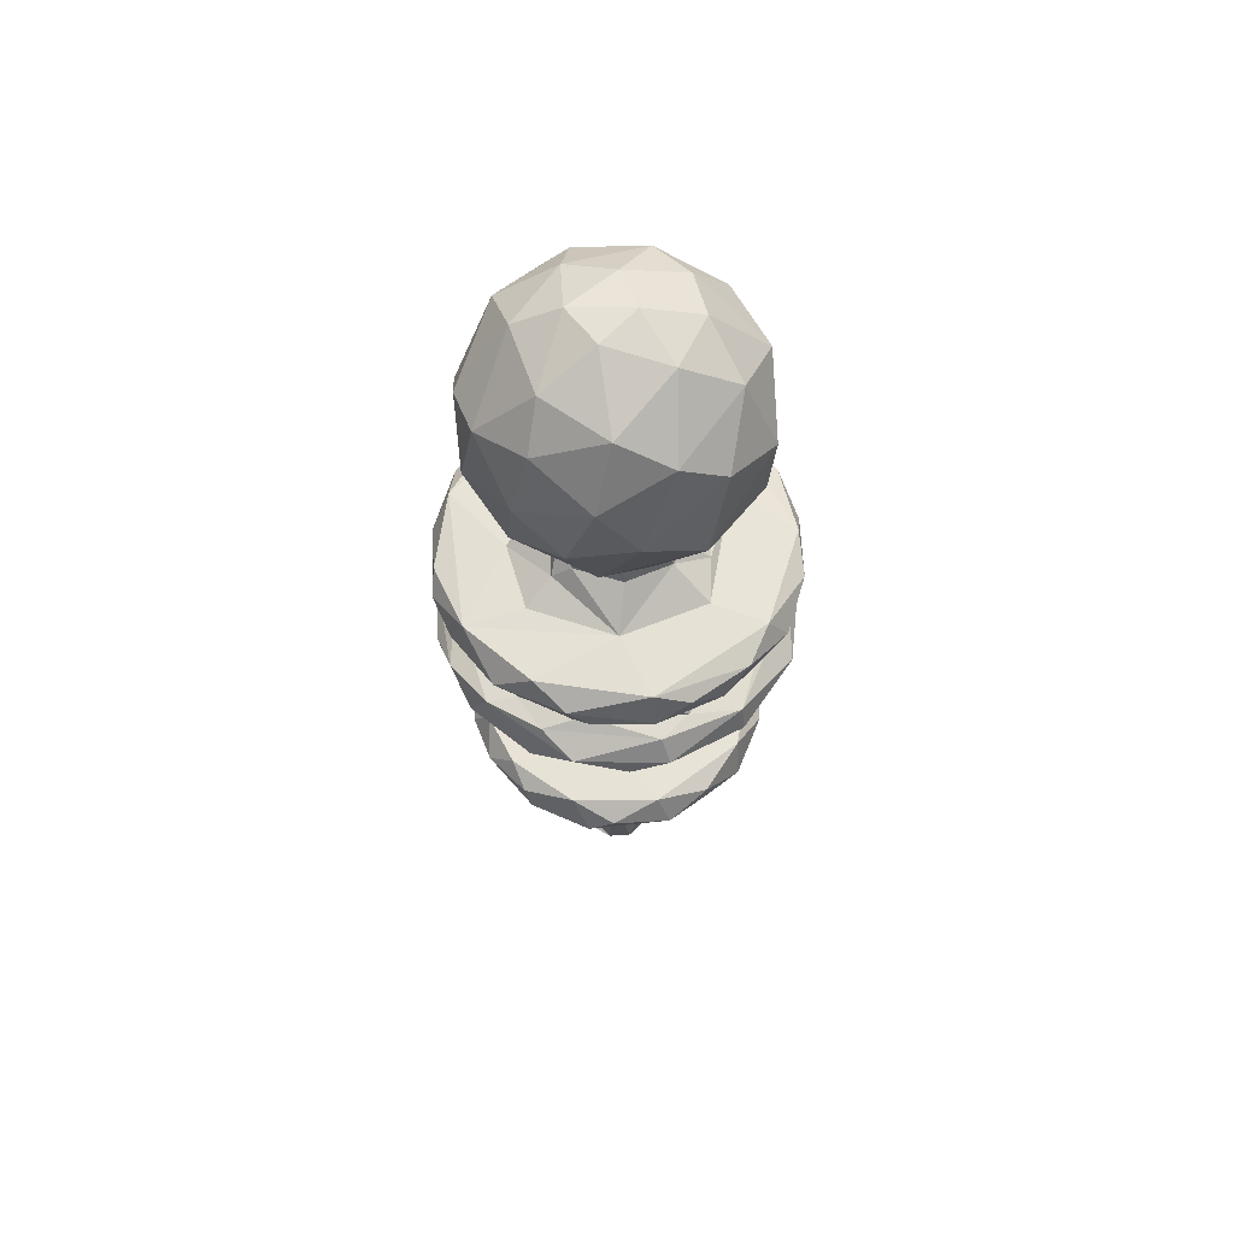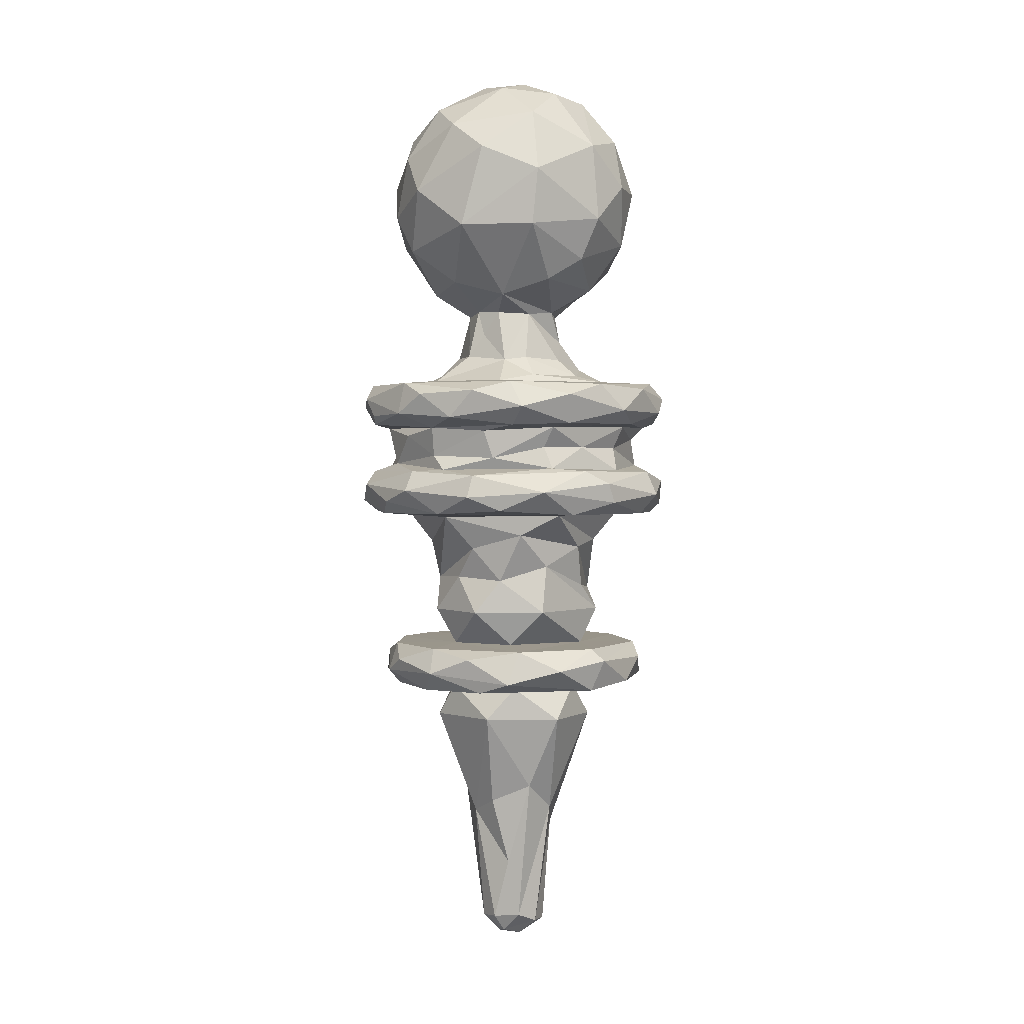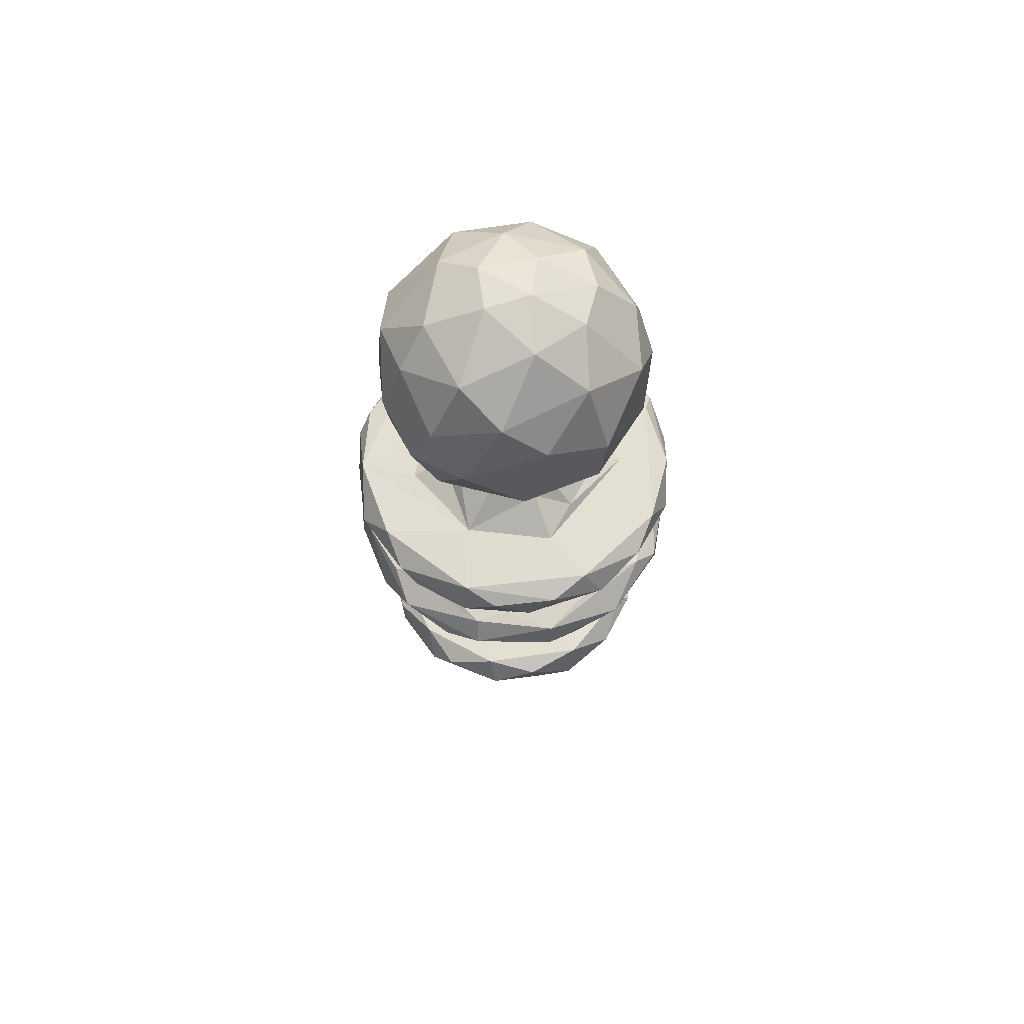
<metadata>
{"format":"obj","ext":"obj","renderer":"f3d","projection":"perspective","resolution":1024,"background":"white","views":[{"elev":61.7,"azim":-111.8,"up":"+Y"},{"elev":1.7,"azim":-53.0,"up":"+Y"},{"elev":65.7,"azim":-82.9,"up":"+Y"}]}
</metadata>
<code>
o Curve
v 0.00843 0.0423 -0.00204
v 0.01562 0.05001 -0.002812
v 0.01115 0.07866 -0.004027
v 0.01299 0.09076 -0.002506
v 0.01717 0.05135 -0.00414
v 0.014 0.05558 -0.002713
v 0.01481 0.05983 -0.003086
v 0.01395 0.05862 -0.001068
v 0.004951 0.0717 -0.000753
v 0.007731 0.09764 -0.001826
v 0.01741 0.06384 0.001624
v 0.00625 0.06835 -0.001101
v 0.005046 0.07339 0.000826
v 0.01306 0.08145 0.000517
v 0.01149 0.09427 0.000351
v 0.01497 0.03126 9.4e-05
v 0.01364 0.03493 6.3e-05
v 0.00865 0.04492 0.001803
v 0.01235 0.04995 -0.002907
v 0.017 0.06076 0.001351
v 0.01411 0.08586 -0.000361
v 0.002734 0.001025 -0.000499
v 0.01487 0.03314 0.002492
v 0.007776 0.03499 -0.001279
v 0.004269 0.09934 0.00187
v 0.01357 0.03013 0.001835
v 0.01744 0.05254 0.004222
v 0.005443 0.01776 0.001366
v 0.009436 0.03867 0.001625
v 0.01335 0.05597 0.004583
v 0.01513 0.06377 0.008706
v 0.01644 0.06495 0.001508
v 0.01059 0.06525 -0.000379
v 0.01346 0.0597 0.005271
v 0.003707 0.00273 0.000782
v 0.009118 0.02624 0.001113
v 0.01264 0.0349 0.00552
v 0.01551 0.06163 0.008282
v 0.005815 0.06801 0.002705
v 0.007722 0.04603 0.005299
v 0.01564 0.05013 0.005242
v 0.01478 0.05492 0.007201
v 0.01027 0.04994 0.006529
v 0.01158 0.08401 0.007656
v 0.007438 0.03001 0.002707
v 0.01248 0.032 0.008934
v 0.01408 0.05311 0.01082
v 0.0105 0.05792 0.00891
v 0.009534 0.06513 0.005502
v 0.008323 0.07527 0.002954
v 0.01122 0.09121 0.006998
v 0.01238 0.06047 0.01162
v 0.003772 0.07295 0.003325
v 0.009625 0.07857 0.006908
v 0.007486 0.09658 0.006054
v 0.003411 0.01318 0.002909
v 0.006752 0.04106 0.005969
v 0.01163 0.05105 0.01301
v 0.009994 0.05375 0.01432
v 0.01003 0.06327 0.01445
v 0.007248 0.08711 0.01195
v 0.009056 0.03007 0.0104
v 0.009049 0.03109 0.01183
v 0.007852 0.05989 0.01303
v 0.004406 0.02638 0.007651
v 0.005237 0.04987 0.01083
v 0.006404 0.05854 0.01234
v 0.004741 0.06671 0.006198
v 0.002051 0.001735 0.002774
v 0.009713 0.05008 0.01294
v 0.008236 0.05556 0.01172
v 0.005663 0.03332 0.01396
v 0.007784 0.03478 0.01177
v 0.00588 0.06157 0.01659
v 0.001061 -6e-06 0.000138
v 0.000766 0.0575 0.01369
v 0.004858 0.081 0.01203
v 0.004017 0.09282 0.01163
v 0.002161 0.03089 0.01464
v 0.004053 0.05224 0.01745
v 0.004507 0.05483 0.01585
v 0.001867 0.06421 0.01703
v 0.002452 0.06987 0.004962
v 0.003043 0.09752 0.007762
v 0.004261 0.03883 0.008945
v 0.00153 0.04169 0.008735
v 0.000368 0.06023 0.01641
v 0.002997 0.07584 0.00887
v 0.00313 0.04696 0.009328
v 0.002326 0.0873 0.0138
v 0.00296 0.05008 0.01597
v -0.000114 0.05503 0.01473
v 0.00109 0.05994 0.01477
v 0.000721 0.01541 0.004784
v 0.001434 0.03 0.00762
v -0.00812 0.05009 0.01433
v 0.007677 0.06502 0.01414
v -0.002767 0.02634 0.008419
v -0.008584 0.06026 0.01418
v -0.000131 0.0658 0.009157
v -0.000254 0.06773 0.006677
v -0.002202 0.09158 0.01287
v -0.000284 0.0462 0.009565
v -0.002595 0.06171 0.01748
v -0.005161 0.06462 0.01606
v 0.000596 0.0733 0.005142
v -0.002053 0.08334 0.01354
v -0.001654 0.09811 0.007158
v -0.003542 0.03021 0.01368
v -0.002778 0.03355 0.01491
v -0.004082 0.05145 0.01716
v -0.004337 0.0576 0.01291
v -0.002596 0.07889 0.0116
v -0.004972 0.05357 0.01698
v -0.003355 0.03486 0.01362
v 0.002324 0.03495 0.008104
v -0.009326 0.06341 0.01492
v -0.008233 0.03267 0.01276
v -0.000442 0.00197 0.003541
v -0.005725 0.04993 0.01077
v 0.001042 0.06509 0.01187
v -0.00027 0.1 0.001769
v -0.004108 0.044 0.007818
v -0.007619 0.04765 0.006801
v -0.005546 0.06591 0.007032
v -0.008624 0.05762 0.01077
v -0.002706 0.07306 0.004256
v -0.003193 0.01836 0.004725
v -0.005251 0.03883 0.008137
v -0.01203 0.05265 0.01328
v -0.006717 0.05493 0.01508
v -0.008642 0.05985 0.01204
v -0.005195 0.07664 0.008898
v -0.002579 0.002882 0.002714
v -0.01088 0.03482 0.009017
v -0.01328 0.06485 0.009497
v -0.00082 0.00031 0.001509
v -0.008639 0.05525 0.01191
v -0.01358 0.06206 0.01144
v -0.009462 0.08241 0.009804
v -0.009368 0.08843 0.01045
v -0.01438 0.0506 0.008992
v -0.01232 0.05642 0.006424
v -0.004297 0.06798 0.00506
v -0.007156 0.09519 0.008145
v -0.009559 0.06516 0.005301
v -0.003757 0.00263 0.000105
v -0.01247 0.03128 0.008556
v -0.006293 0.035 0.00435
v -0.01303 0.05944 0.005697
v -0.01614 0.06384 0.00651
v -0.003557 0.009248 0.001966
v -0.0131 0.0302 0.005172
v -0.01415 0.03393 0.004248
v -0.007808 0.0424 0.004004
v -0.01668 0.05209 0.006235
v -0.01589 0.05448 0.006334
v -0.0129 0.06008 0.009673
v -0.01227 0.09103 0.004887
v -0.006304 0.03001 0.004926
v -0.01677 0.06089 0.003862
v -0.008584 0.02652 0.00271
v -0.005844 0.06771 0.003166
v -0.007401 0.075 0.004081
v -0.0175 0.0635 0.000249
v -0.004841 0.07323 0.001522
v -0.005261 0.01656 0.000944
v -0.0137 0.03485 -0.001018
v -0.01635 0.05017 0.001809
v -0.01453 0.05981 -0.000449
v -0.01335 0.08236 0.00284
v -0.005781 0.09866 0.002811
v -0.01522 0.03218 -0.000231
v -0.009569 0.03876 0.00174
v -0.009408 0.04609 0.001275
v -0.01776 0.05276 -0.001725
v -0.01477 0.0551 0.001287
v -0.009911 0.07642 -0.000829
v -0.01185 0.09397 0.000422
v -0.01398 0.05667 -0.000652
v -0.0173 0.06138 -0.003068
v -0.008696 0.04277 -0.001345
v -0.01671 0.05151 -0.005388
v -0.01628 0.06482 -0.003035
v -0.00526 0.07068 -0.000263
v -0.01367 0.08662 -0.003246
v -0.002585 0.000871 0.00056
v -0.01349 0.03011 -0.00225
v -0.01204 0.04972 -0.000588
v -0.01117 0.08011 -0.006104
v -0.01389 0.03339 -0.005912
v -0.01309 0.05893 -0.005188
v -0.004834 0.07334 -0.001395
v -0.01457 0.05339 -0.01022
v -0.01618 0.05493 -0.001968
v -0.005724 0.07542 -0.00694
v -0.004212 0.01503 -0.002358
v -0.007047 0.03 -0.003235
v -0.01291 0.03195 -0.008254
v -0.01504 0.0612 -0.008635
v -0.006184 0.06816 -0.001763
v -0.008969 0.09635 -0.003952
v -0.006234 0.0498 -0.01054
v -0.0117 0.05578 -0.007964
v -0.01152 0.09066 -0.006498
v -0.002179 0.0998 -0.002442
v -0.009675 0.05984 -0.01091
v -0.01417 0.06317 -0.01054
v -0.002943 0.002359 -0.002087
v -0.007466 0.03499 -0.002717
v -0.007016 0.04671 -0.006651
v -0.01456 0.05011 -0.007511
v -0.01355 0.06024 -0.009758
v -0.009699 0.06528 -0.00364
v -0.01066 0.08419 -0.008831
v -0.006847 0.02642 -0.005664
v -0.008203 0.03887 -0.004921
v -0.00676 0.04252 -0.005637
v -0.01052 0.03481 -0.009071
v -0.01145 0.05149 -0.01335
v -0.009631 0.03008 -0.009475
v -0.01099 0.05489 -0.01201
v -0.005393 0.0813 -0.01197
v -0.008018 0.0314 -0.01265
v -0.007191 0.03363 -0.01307
v -0.008678 0.06236 -0.01551
v -0.01079 0.06484 -0.01246
v -0.006979 0.08808 -0.01205
v -0.007083 0.05509 -0.01293
v -0.006153 0.05786 -0.01223
v -0.00239 0.06672 -0.007371
v -0.006247 0.09371 -0.01011
v -0.004216 0.03489 -0.01317
v -0.003144 0.07294 -0.003946
v -0.003049 0.06813 -0.00565
v -0.001993 0.03272 -0.015
v -0.002489 0.04255 -0.008378
v -0.00777 0.05011 -0.01444
v -0.004955 0.05155 -0.01697
v -0.006289 0.05463 -0.01573
v -0.003835 0.06513 -0.01042
v -0.002632 0.03046 -0.01401
v -0.002537 0.03872 -0.009262
v 0.003701 0.05016 -0.01614
v -0.004834 0.06014 -0.01557
v -0.00083 0.00196 -0.003502
v -0.00173 0.05707 -0.01373
v -0.001687 0.0596 -0.01431
v -0.00322 0.06474 -0.01636
v -0.002292 0.01808 -0.005309
v -0.000447 0.02636 -0.008787
v -0.000978 0.05389 -0.01751
v -0.001819 0.06099 -0.01724
v -0.000907 0.09166 -0.01299
v -0.00328 0.09733 -0.008122
v -0.001141 0.000234 -0.00114
v 0.003109 0.03208 -0.01488
v -0.001055 0.04656 -0.009633
v 0.004135 0.04996 -0.01154
v -0.000763 0.07328 -0.005028
v 0.002793 0.05261 -0.01756
v 0.001851 0.06252 -0.01762
v -0.001007 0.03001 -0.007819
v 0.003714 0.05682 -0.01321
v 0.001145 0.07113 -0.004849
v 0.000467 0.08388 -0.01387
v 0.003805 0.06421 -0.01666
v 0.002335 0.04308 -0.008476
v 0.000918 0.0767 -0.0104
v 0.003787 0.09079 -0.01292
v 0.000724 0.002438 -0.003555
v 0.006699 0.03138 -0.01341
v 0.005759 0.05953 -0.01325
v 0.007515 0.08711 -0.01174
v 0.004008 0.09719 -0.007727
v 0.003139 0.03874 -0.009024
v 0.008108 0.05373 -0.01556
v 0.007377 0.06002 -0.01439
v 0.009141 0.06159 -0.01512
v 0.001905 0.0185 -0.005391
v 0.004191 0.03001 -0.01275
v 0.001367 0.03489 -0.01373
v 0.008791 0.05149 -0.01519
v 0.001052 0.000826 -0.002246
v 0.000945 0.03498 -0.008088
v 0.00446 0.0551 -0.01486
v 0.008542 0.05727 -0.01065
v 0.007626 0.08099 -0.0106
v 0.005738 0.04782 -0.00861
v 0.01074 0.03308 -0.01063
v 0.01388 0.06278 -0.01097
v 0.002865 0.06529 -0.009827
v 0.01405 0.05486 -0.00856
v 0.01047 0.06483 -0.01275
v 0.003369 0.06867 -0.005097
v 0.005744 0.02626 -0.00677
v 0.006013 0.04254 -0.006275
v 0.01202 0.05522 -0.008144
v 0.007816 0.0662 -0.003765
v 0.003437 0.07311 -0.003675
v 0.007064 0.07624 -0.006467
v 0.01154 0.08555 -0.00789
v 0.009836 0.09348 -0.007174
v 0.008274 0.03477 -0.01148
v 0.01299 0.05034 -0.01078
v 0.01405 0.05325 -0.01077
v 0.005007 0.0176 -0.002536
v 0.01219 0.05802 -0.006407
v 0.01449 0.06069 -0.00876
v 0.004525 0.07322 -0.002299
v 0.002882 0.002498 -0.002214
v 0.005997 0.03 -0.004916
v 0.002312 0.09957 -0.003651
v 0.01086 0.03019 -0.008906
v 0.008329 0.03876 -0.004887
v 0.01695 0.06205 -0.005093
v 0.01403 0.03195 -0.005753
v 0.01611 0.06424 -0.005488
v 0.01403 0.03368 -0.005438
v 0.009513 0.04789 -0.004081
v 0.017 0.05419 -0.002885
f 5 41 2
f 14 50 3
f 1 18 29
f 8 34 6
f 7 34 8
f 9 53 12
f 321 42 27
f 27 41 5
f 15 21 4
f 28 56 307
f 15 51 21
f 11 31 38
f 11 38 20
f 19 40 18
f 14 21 44
f 17 37 23
f 53 39 12
f 15 55 51
f 22 35 69
f 20 52 7
f 23 46 16
f 69 75 22
f 18 40 57
f 24 29 116
f 11 32 31
f 52 64 7
f 50 53 13
f 30 34 48
f 43 19 2 41
f 33 68 49
f 27 47 58
f 57 85 29
f 39 83 68
f 32 49 97
f 36 56 28
f 32 97 31
f 30 48 71
f 53 83 39
f 56 69 35
f 58 70 41
f 34 64 48
f 43 66 40
f 45 65 36
f 65 56 36
f 38 60 52
f 42 59 47
f 25 84 55
f 70 66 43
f 66 89 40
f 44 77 54
f 54 88 50
f 64 67 48
f 37 116 73
f 47 59 58
f 31 97 60
f 48 67 71
f 73 72 46
f 49 68 121
f 45 62 95
f 51 55 78
f 51 78 61
f 71 81 42
f 60 74 52
f 59 80 58
f 57 89 103
f 57 103 86
f 59 81 80
f 65 94 56
f 58 80 91
f 58 91 70
f 57 86 85
f 63 79 62
f 68 100 121
f 64 93 67
f 72 79 63
f 84 122 108
f 94 119 56
f 69 137 75
f 67 93 76
f 67 76 71
f 83 101 68
f 68 101 100
f 62 79 109
f 116 115 73
f 74 82 104
f 90 107 77
f 115 110 73
f 95 98 65
f 84 102 78
f 78 102 90
f 107 113 77
f 83 127 101
f 92 131 81
f 80 111 91
f 91 120 66
f 88 133 106
f 81 131 114
f 81 114 80
f 80 114 111
f 88 113 133
f 83 106 127
f 102 107 90
f 89 120 103
f 103 123 86
f 121 105 97
f 87 104 99
f 93 87 132
f 93 112 76
f 92 112 138
f 109 160 95
f 94 98 128
f 108 145 102
f 100 125 121
f 115 118 110
f 110 118 109
f 104 117 99
f 107 140 113
f 111 114 130
f 111 130 96
f 140 133 113
f 133 164 106
f 116 135 115
f 121 125 146
f 114 131 130
f 129 149 116
f 121 136 105
f 128 152 134
f 127 166 163
f 109 148 153
f 98 160 162
f 105 136 117
f 108 122 172
f 124 155 123
f 123 155 129
f 134 187 119
f 132 158 150
f 126 143 138
f 140 164 133
f 130 157 156
f 130 156 142
f 128 167 152
f 96 189 120
f 131 138 157
f 124 175 155
f 129 155 174
f 135 154 148
f 152 147 134
f 139 151 161
f 141 159 171
f 137 187 256
f 164 166 127
f 143 177 138
f 163 166 185
f 172 179 145
f 150 180 143
f 157 177 195
f 136 184 151
f 174 210 149
f 154 173 148
f 148 173 153
f 171 178 164
f 158 161 170
f 150 158 170
f 214 184 136
f 184 165 151
f 182 174 155
f 157 176 156
f 162 197 167
f 122 206 172
f 167 197 152
f 159 179 186
f 160 188 198
f 166 164 193
f 210 168 135
f 166 193 185
f 172 202 179
f 182 217 174
f 164 178 193
f 169 176 183
f 165 184 181
f 206 202 172
f 186 190 171
f 168 191 173
f 189 218 175
f 181 213 170
f 162 198 216
f 186 179 205
f 168 219 191
f 180 204 177
f 176 195 194
f 197 209 147
f 184 208 181
f 210 219 168
f 193 201 185
f 183 194 212
f 184 227 208
f 189 211 218
f 182 218 217
f 213 207 170
f 190 196 178
f 216 250 197
f 195 222 194
f 201 235 214
f 212 203 189
f 186 205 215
f 192 207 204
f 195 204 222
f 219 210 233
f 202 206 255
f 214 227 184
f 194 220 212
f 202 232 205
f 220 238 212
f 208 213 200
f 235 231 214
f 255 232 202
f 232 228 205
f 209 246 256
f 221 263 198
f 208 226 213
f 190 223 196
f 204 230 229
f 222 240 194
f 214 249 227
f 228 223 215
f 213 226 245
f 210 217 285
f 220 240 239
f 218 237 243
f 250 271 209
f 216 263 251
f 224 225 236
f 221 242 281
f 209 271 246
f 232 254 228
f 228 266 223
f 249 253 226
f 229 240 222
f 225 233 236
f 236 242 224
f 255 254 232
f 254 266 228
f 229 247 286
f 206 313 255
f 249 262 253
f 269 260 196
f 266 269 223
f 236 257 242
f 203 259 258
f 237 258 268
f 285 282 233
f 286 252 240
f 313 275 255
f 286 247 264
f 260 265 235
f 236 282 257
f 231 295 292
f 253 262 278
f 245 253 278
f 248 278 273
f 292 294 249
f 251 280 250
f 280 271 250
f 255 275 254
f 254 275 270
f 271 284 246
f 286 277 252
f 251 263 296
f 251 296 280
f 259 289 258
f 256 284 75
f 258 297 268
f 262 267 279
f 270 274 266
f 281 312 263
f 264 287 286
f 265 300 295
f 257 304 272
f 268 297 276
f 264 273 287
f 267 294 279
f 272 314 281
f 280 311 271
f 244 283 305
f 275 303 270
f 292 295 299
f 278 287 273
f 298 293 286
f 286 293 277
f 283 306 305
f 122 313 206
f 270 303 274
f 274 302 288
f 305 19 259
f 284 311 22
f 284 22 75
f 285 315 24
f 278 308 287
f 290 304 319
f 300 12 295
f 290 317 314
f 301 310 300
f 299 33 292
f 320 1 297
f 24 17 304
f 33 32 294
f 306 5 305
f 296 312 36
f 288 302 3
f 278 309 7
f 300 310 9
f 300 9 12
f 293 321 306
f 306 321 5
f 5 2 305
f 302 4 21
f 317 16 314
f 7 8 308
f 24 37 17
f 3 21 14
f 3 50 310
f 16 26 314
f 36 28 307
f 303 15 4
f 318 11 316
f 320 19 18
f 319 16 317
f 316 11 20
f 320 18 1
f 6 42 293
f 319 23 16
f 299 12 33
f 32 33 49
f 13 310 50
f 6 34 30
f 42 6 30
f 10 25 55
f 9 13 53
f 26 62 45
f 15 10 55
f 259 203 238 244
f 14 54 50
f 35 307 56
f 14 44 54
f 33 12 39
f 21 51 44
f 19 43 40
f 20 38 52
f 18 57 29
f 26 16 46
f 25 313 122
f 24 116 37
f 23 37 46
f 7 64 34
f 27 42 47
f 26 46 62
f 39 68 33
f 41 27 58
f 29 85 116
f 30 71 42
f 62 46 63
f 46 37 73
f 38 31 60
f 41 70 43
f 44 51 61
f 50 106 53
f 42 81 59
f 44 61 77
f 50 88 106
f 46 72 63
f 97 49 121
f 65 45 95
f 83 53 106
f 64 52 74
f 57 40 89
f 55 84 78
f 54 77 88
f 60 97 82
f 61 78 90
f 25 122 84
f 60 82 74
f 70 91 66
f 61 90 77
f 69 56 119
f 71 92 81
f 69 119 137
f 64 74 87
f 71 76 92
f 62 109 95
f 87 74 104
f 72 73 110
f 79 72 110
f 94 65 98
f 88 77 113
f 84 108 102
f 66 120 89
f 93 64 87
f 79 110 109
f 85 86 123
f 85 123 129
f 116 85 129
f 97 105 82
f 92 76 112
f 104 82 105
f 92 138 131
f 101 127 144
f 94 134 119
f 91 111 96
f 120 91 96
f 93 132 112
f 132 87 99
f 98 95 160
f 94 128 134
f 100 101 144
f 102 141 107
f 112 126 138
f 104 105 117
f 102 145 141
f 107 141 140
f 144 127 163
f 100 144 125
f 103 120 124
f 103 124 123
f 112 132 126
f 127 106 164
f 109 118 148
f 132 99 158
f 116 149 135
f 118 115 135
f 145 108 172
f 99 117 139
f 136 121 146
f 98 162 128
f 158 99 139
f 118 135 148
f 96 130 142
f 117 136 139
f 119 187 137
f 130 131 157
f 109 153 160
f 141 145 159
f 126 132 143
f 140 141 171
f 149 129 174
f 132 150 143
f 125 144 163
f 167 128 162
f 139 136 151
f 120 189 124
f 187 134 147
f 125 163 146
f 137 256 75
f 142 169 96
f 158 139 161
f 164 140 171
f 157 138 177
f 145 179 159
f 143 180 177
f 146 214 136
f 142 156 169
f 96 169 189
f 175 124 189
f 149 210 135
f 151 165 161
f 150 170 180
f 154 135 168
f 163 185 201
f 155 175 182
f 146 163 214
f 157 195 176
f 153 188 160
f 169 156 176
f 171 159 186
f 152 197 147
f 161 165 181
f 161 181 170
f 154 168 173
f 188 153 173
f 160 198 162
f 163 201 214
f 169 183 212
f 189 169 212
f 178 171 190
f 170 192 180
f 182 175 218
f 210 174 217
f 173 191 199
f 188 173 199
f 162 216 197
f 179 202 205
f 187 147 209
f 193 178 196
f 195 177 204
f 176 194 183
f 181 208 200
f 181 200 213
f 180 192 204
f 190 186 215
f 192 170 207
f 189 203 211
f 256 187 209
f 188 199 221
f 191 219 199
f 188 221 198
f 234 193 196
f 201 193 234
f 215 205 228
f 199 224 221
f 201 234 235
f 215 223 190
f 219 225 199
f 222 204 229
f 231 241 214
f 198 263 216
f 197 250 209
f 208 227 226
f 234 196 260
f 204 207 230
f 199 225 224
f 194 240 220
f 212 238 203
f 207 213 245
f 211 237 218
f 210 285 233
f 221 224 242
f 211 203 258
f 217 218 243
f 285 217 243
f 225 219 233
f 221 281 263
f 207 248 230
f 220 239 238
f 211 258 237
f 216 251 250
f 196 223 269
f 239 240 252
f 214 241 249
f 226 227 249
f 245 226 253
f 230 247 229
f 248 207 245
f 230 248 247
f 229 286 240
f 241 231 292
f 238 239 244
f 234 260 235
f 236 233 282
f 235 265 231
f 241 292 249
f 254 270 266
f 246 284 256
f 239 252 261
f 249 267 262
f 239 261 244
f 304 282 285 24
f 248 245 278
f 237 268 276
f 243 237 276
f 285 243 276
f 247 248 264
f 231 265 295
f 281 242 257
f 248 273 264
f 281 257 272
f 249 294 267
f 266 288 269
f 261 283 244
f 278 262 279
f 297 258 289
f 269 300 260
f 260 300 265
f 257 282 304
f 252 277 261
f 283 261 277
f 244 305 259
f 266 274 288
f 263 312 296
f 272 304 290
f 269 288 301
f 269 301 300
f 312 281 314
f 280 296 307
f 286 287 298
f 284 271 311
f 276 297 315
f 276 315 285
f 272 290 314
f 277 293 306
f 283 277 306
f 279 294 291
f 280 307 311
f 289 259 19
f 274 303 302
f 278 279 309
f 288 3 301
f 45 312 314 26
f 289 19 320
f 279 291 309
f 287 308 298
f 292 33 294
f 275 10 303
f 289 320 297
f 299 295 12
f 294 318 291
f 275 313 10
f 305 2 19
f 278 7 308
f 290 319 317
f 294 32 318
f 291 318 316
f 291 316 309
f 297 1 315
f 302 303 4
f 298 6 293
f 301 3 310
f 296 36 307
f 319 304 17
f 302 21 3
f 15 303 10
f 7 309 316
f 310 13 9
f 308 8 6
f 298 308 6
f 1 29 315
f 312 45 36
f 10 313 25
f 22 311 35
f 24 315 29
f 311 307 35
f 7 316 20
f 318 32 11
f 321 293 42
f 319 17 23
f 5 321 27

</code>
